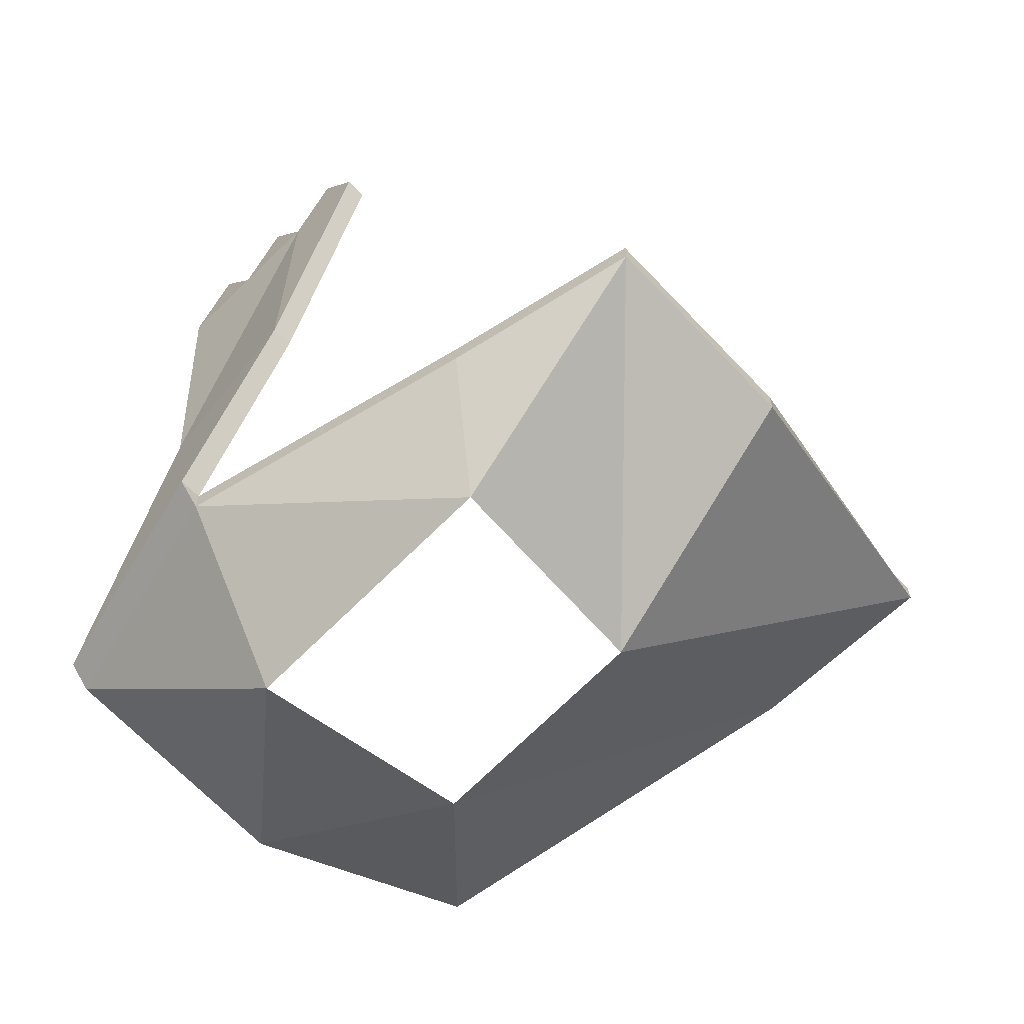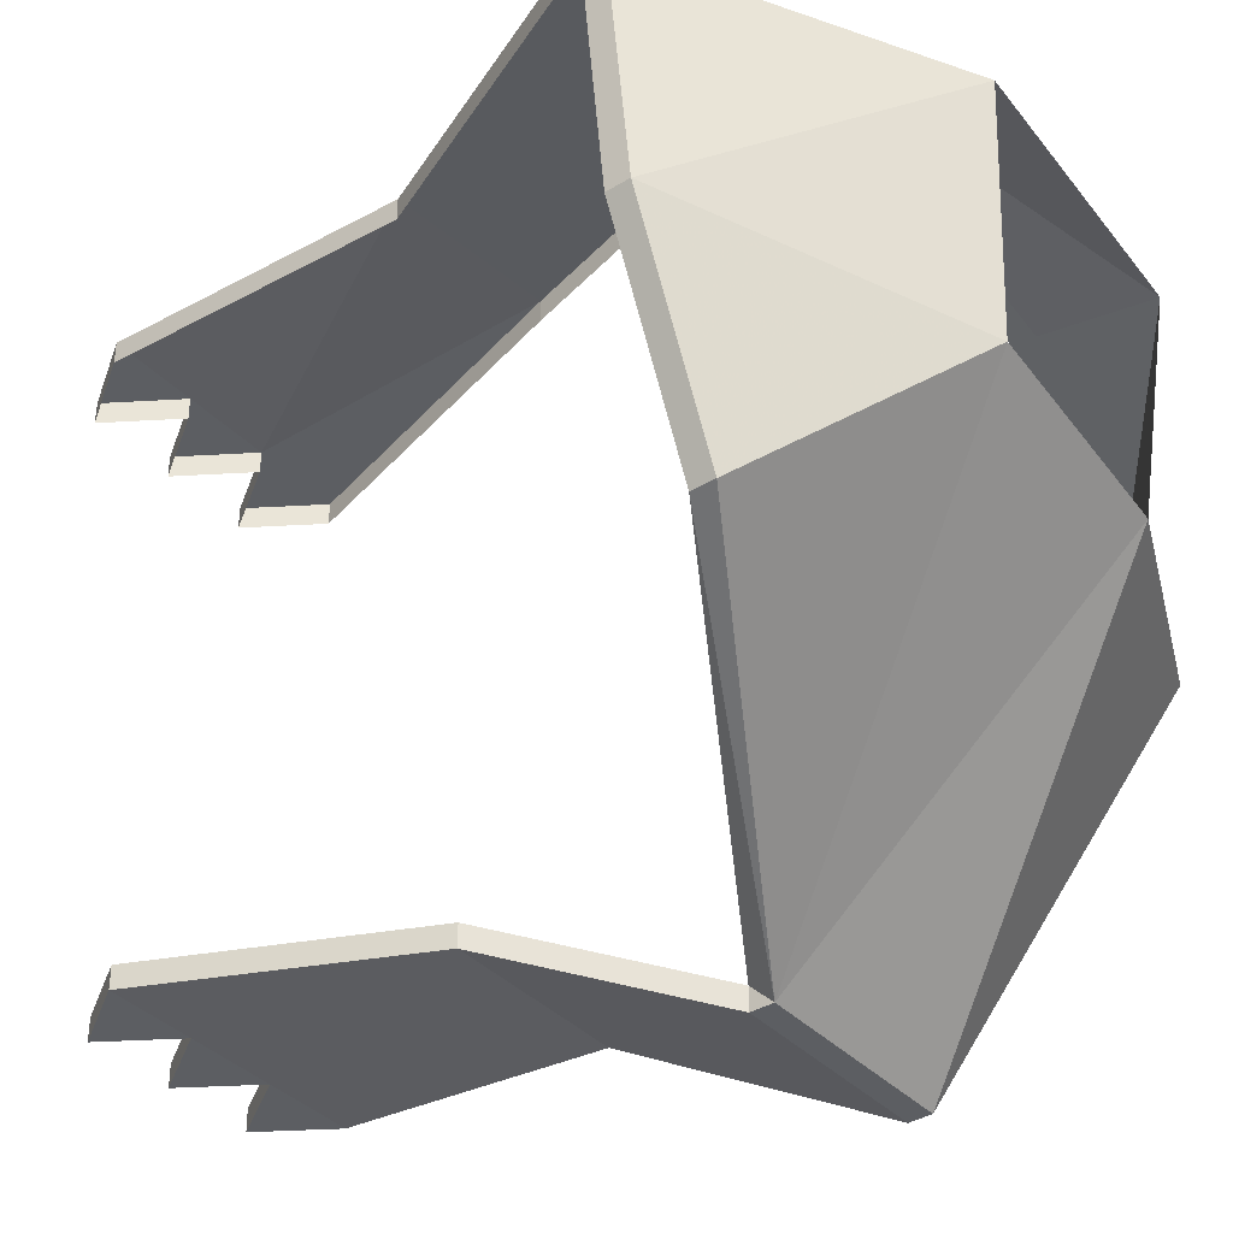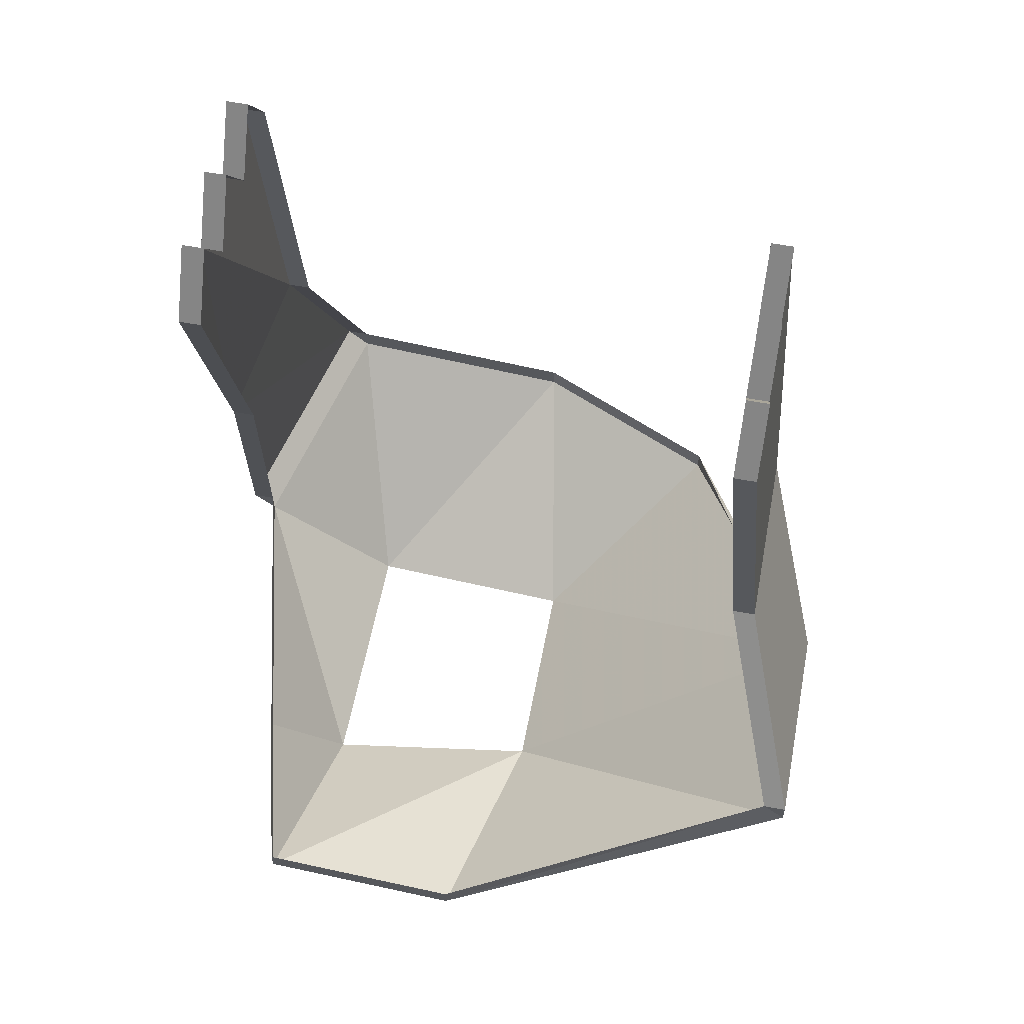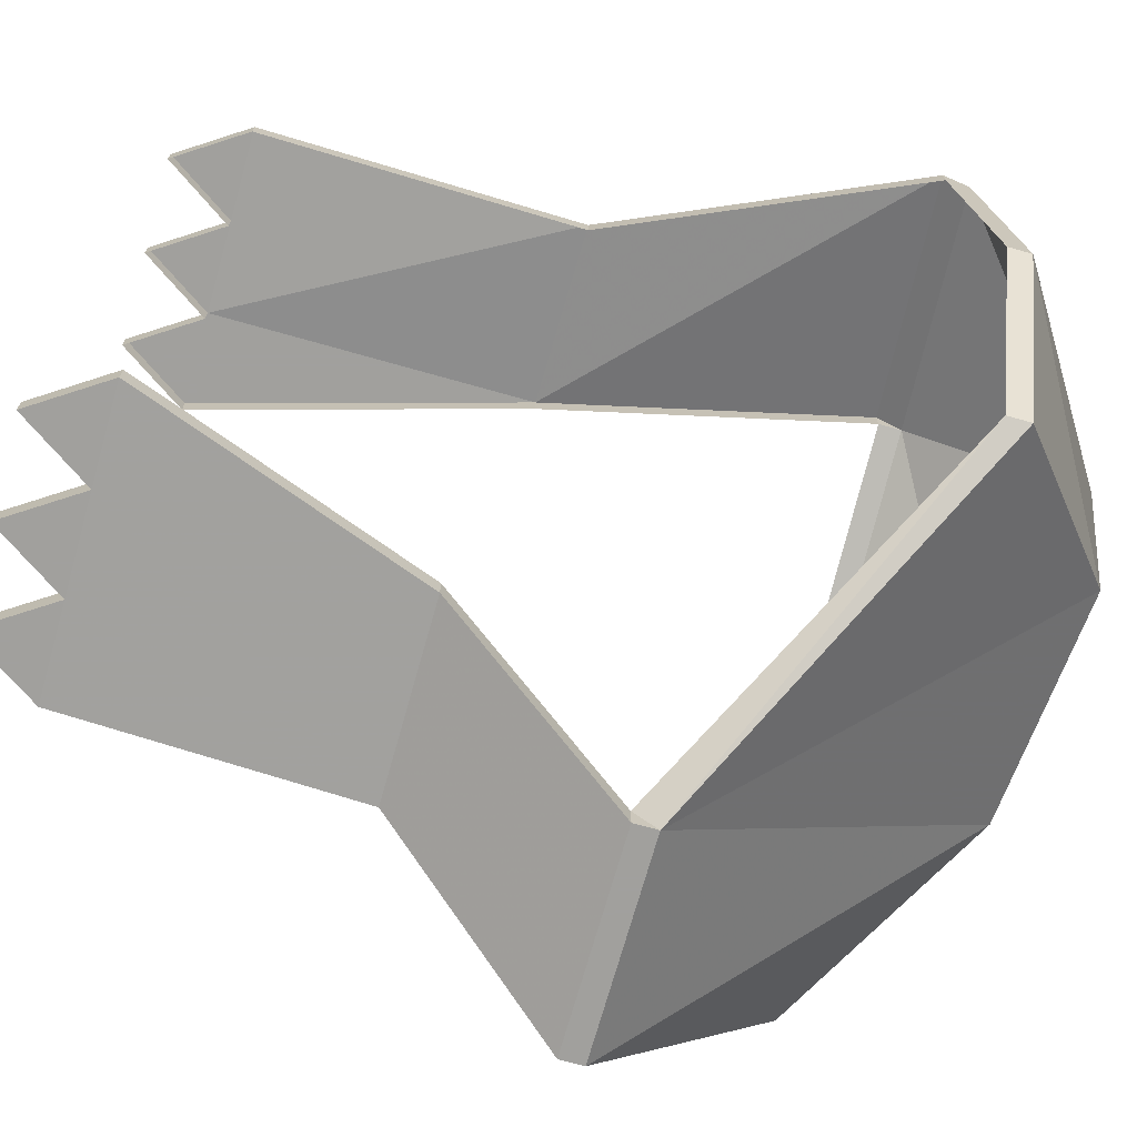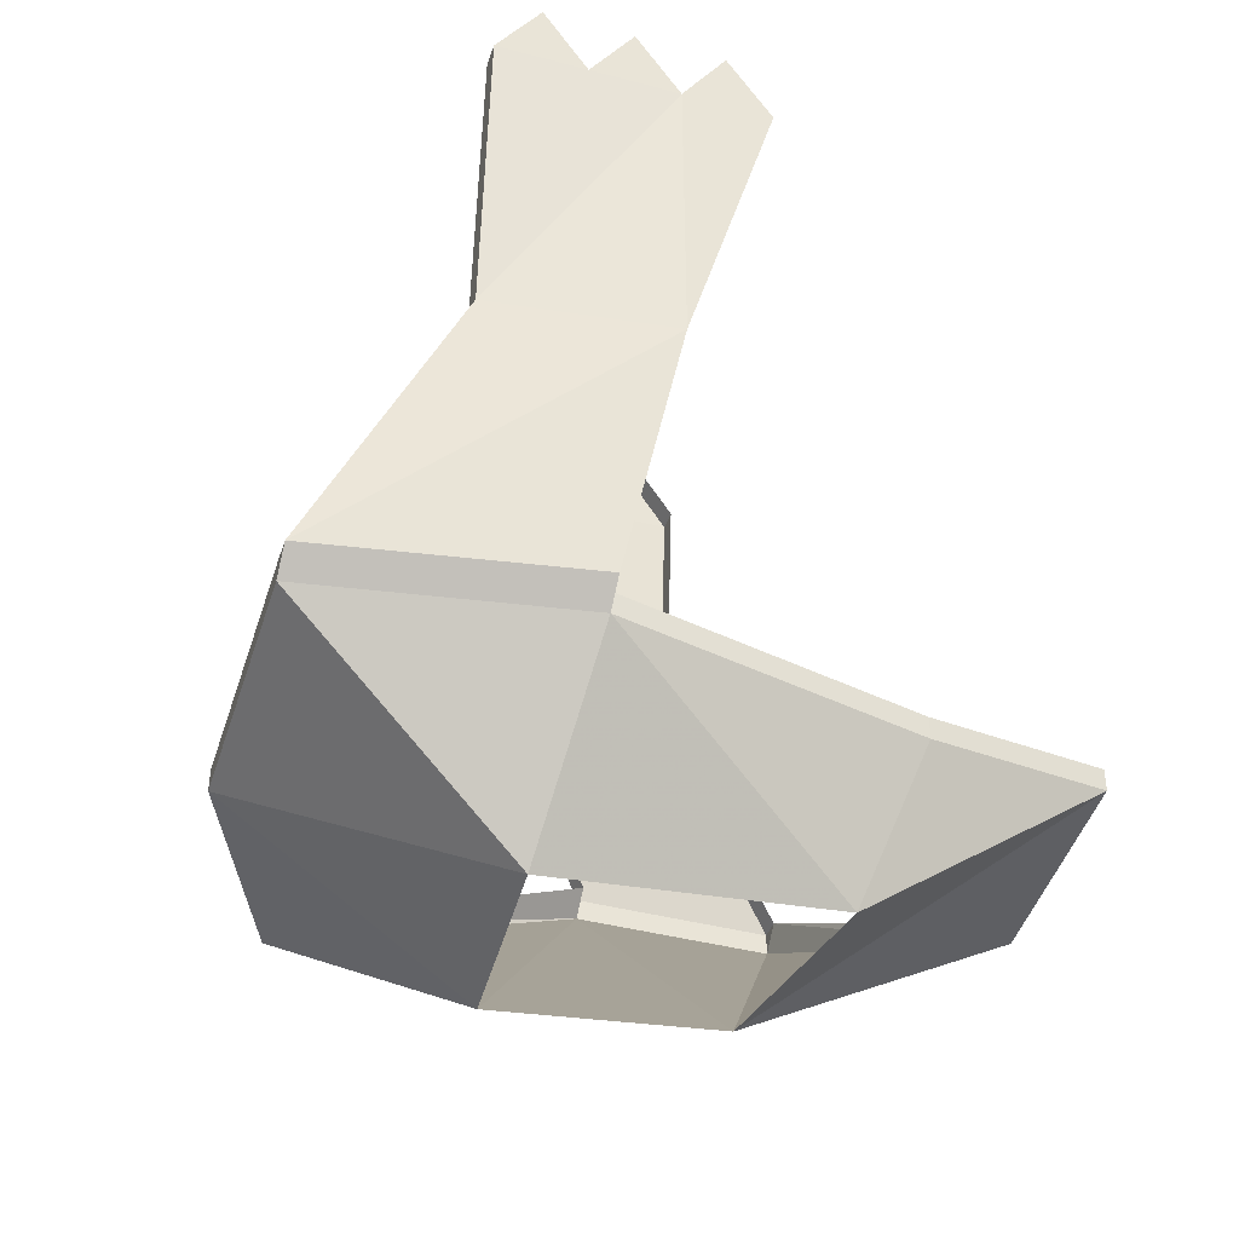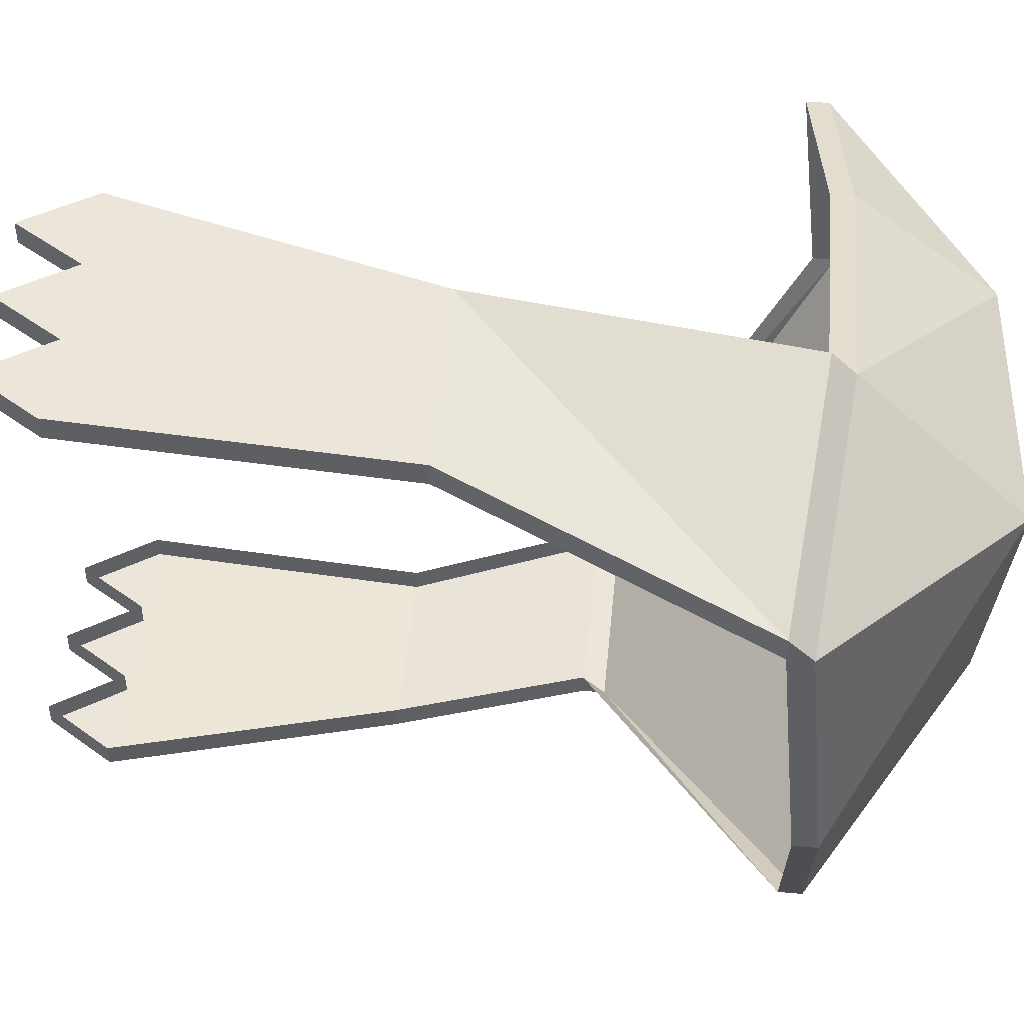
<metadata>
{"format":"obj","ext":"obj","renderer":"f3d","projection":"perspective","resolution":1024,"background":"white","views":[{"elev":-63.2,"azim":44.5,"up":"+Y"},{"elev":-37.8,"azim":-52.1,"up":"+Z"},{"elev":61.0,"azim":100.5,"up":"+Y"},{"elev":-71.7,"azim":-105.8,"up":"+Z"},{"elev":-40.9,"azim":-17.9,"up":"+Y"},{"elev":48.4,"azim":-84.5,"up":"+Z"}]}
</metadata>
<code>
o unused/7744
v 5 -163 -4
v 3 -149 -18
v 12 -149 -18
v 16 -158 -2
v 16 -157 7
v 6 -164 6
v 8 -158 9
v -5 -158 12
v -6 -165 6
v -16 -157 9
v -16 -158 -2
v -5 -164 -4
v -12 -158 -11
v 12 -148 -17
v 16 -157 -2
v 16 -156 7
v 8 -157 9
v -5 -157 12
v -5 -157 13
v -16 -156 10
v -16 -156 9
v -16 -157 -2
v -12 -157 -11
v 3 -148 -17
v 3 -148 -18
v 12 -148 -18
v 6 -140 -14
v 6 -140 -15
v 6 -128 -13
v 6 -128 -14
v 4 -125 -13
v 4 -125 -14
v 2 -128 -13
v 2 -128 -14
v 0 -125 -13
v 0 -125 -14
v -2 -128 -13
v -2 -128 -14
v -4 -125 -13
v -4 -125 -14
v -6 -128 -13
v -6 -128 -14
v -2 -140 -14
v -2 -140 -15
v -2 -143 12
v -10 -143 11
v -10 -143 10
v -6 -129 12
v -8 -126 12
v -10 -129 12
v -2 -129 12
v -4 -126 12
v -4 -126 11
v -6 -129 11
v -8 -126 11
v -10 -129 11
v 2 -129 12
v 0 -126 12
v -2 -143 11
v 2 -129 11
v 0 -126 11
v -2 -129 11
f 2 3 1
f 1 3 4
f 1 4 5
f 1 5 6
f 6 5 7
f 6 7 8
f 6 8 9
f 9 8 10
f 9 10 11
f 9 11 12
f 12 11 13
f 12 13 2
f 12 2 1
f 3 14 4
f 4 14 15
f 4 15 5
f 5 15 16
f 5 16 7
f 7 16 17
f 7 17 8
f 8 17 18
f 8 18 19
f 8 19 10
f 10 19 20
f 10 20 21
f 10 21 11
f 11 21 22
f 11 22 23
f 11 23 13
f 13 23 2
f 2 23 24
f 2 24 25
f 2 25 3
f 3 25 26
f 3 26 14
f 14 26 27
f 27 26 28
f 27 28 29
f 29 28 30
f 29 30 31
f 31 30 32
f 31 32 33
f 33 32 34
f 33 34 35
f 35 34 36
f 35 36 37
f 37 36 38
f 37 38 39
f 39 38 40
f 39 40 41
f 41 40 42
f 41 42 43
f 43 42 44
f 43 44 24
f 24 44 25
f 25 44 26
f 26 44 28
f 28 44 38
f 28 38 34
f 28 34 30
f 30 34 32
f 40 38 42
f 42 38 44
f 38 36 34
f 19 45 20
f 20 45 46
f 20 46 47
f 20 47 21
f 49 50 48
f 48 50 46
f 48 46 51
f 48 51 52
f 48 52 53
f 48 53 54
f 48 54 49
f 49 54 55
f 49 55 50
f 50 55 56
f 50 56 46
f 46 56 47
f 58 51 57
f 57 51 45
f 57 45 59
f 57 59 60
f 57 60 58
f 58 60 61
f 58 61 51
f 51 61 62
f 51 62 52
f 52 62 53
f 51 46 45
f 19 18 45
f 45 18 59

</code>
